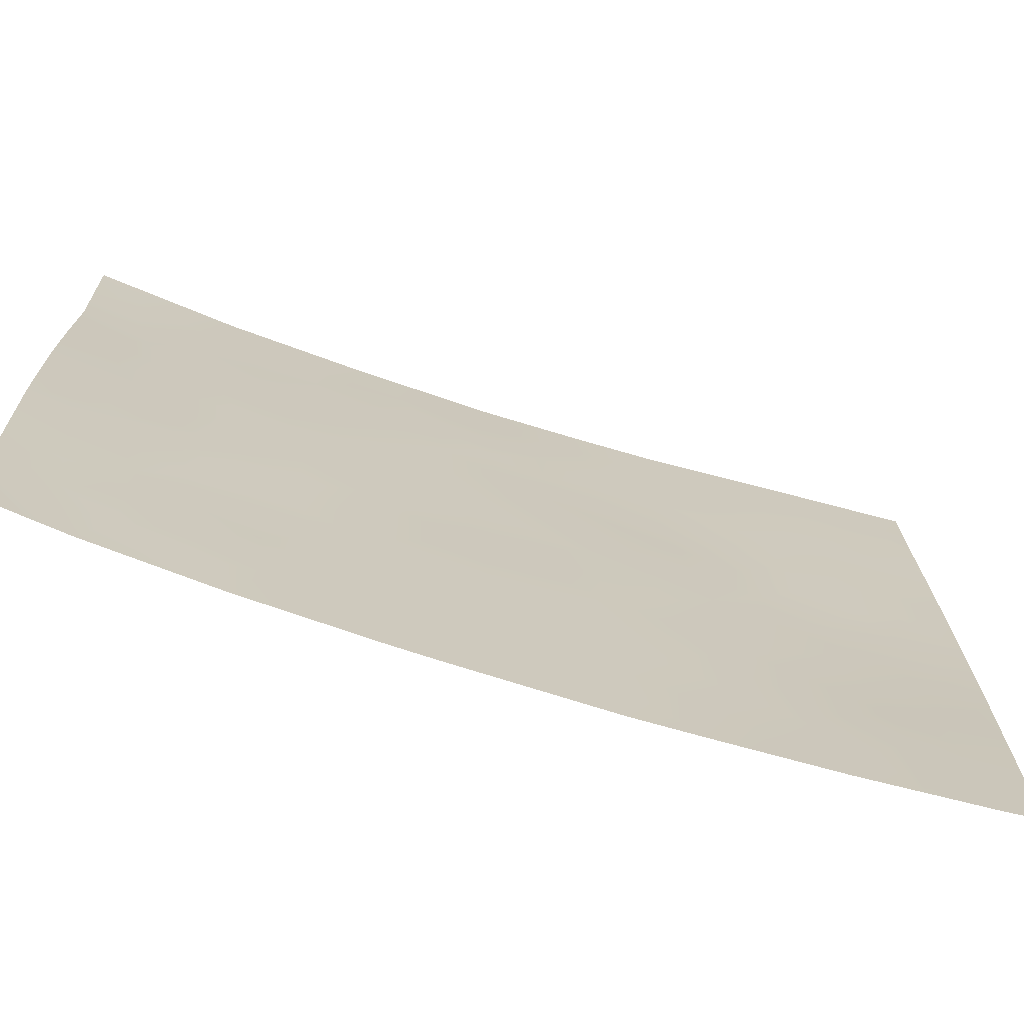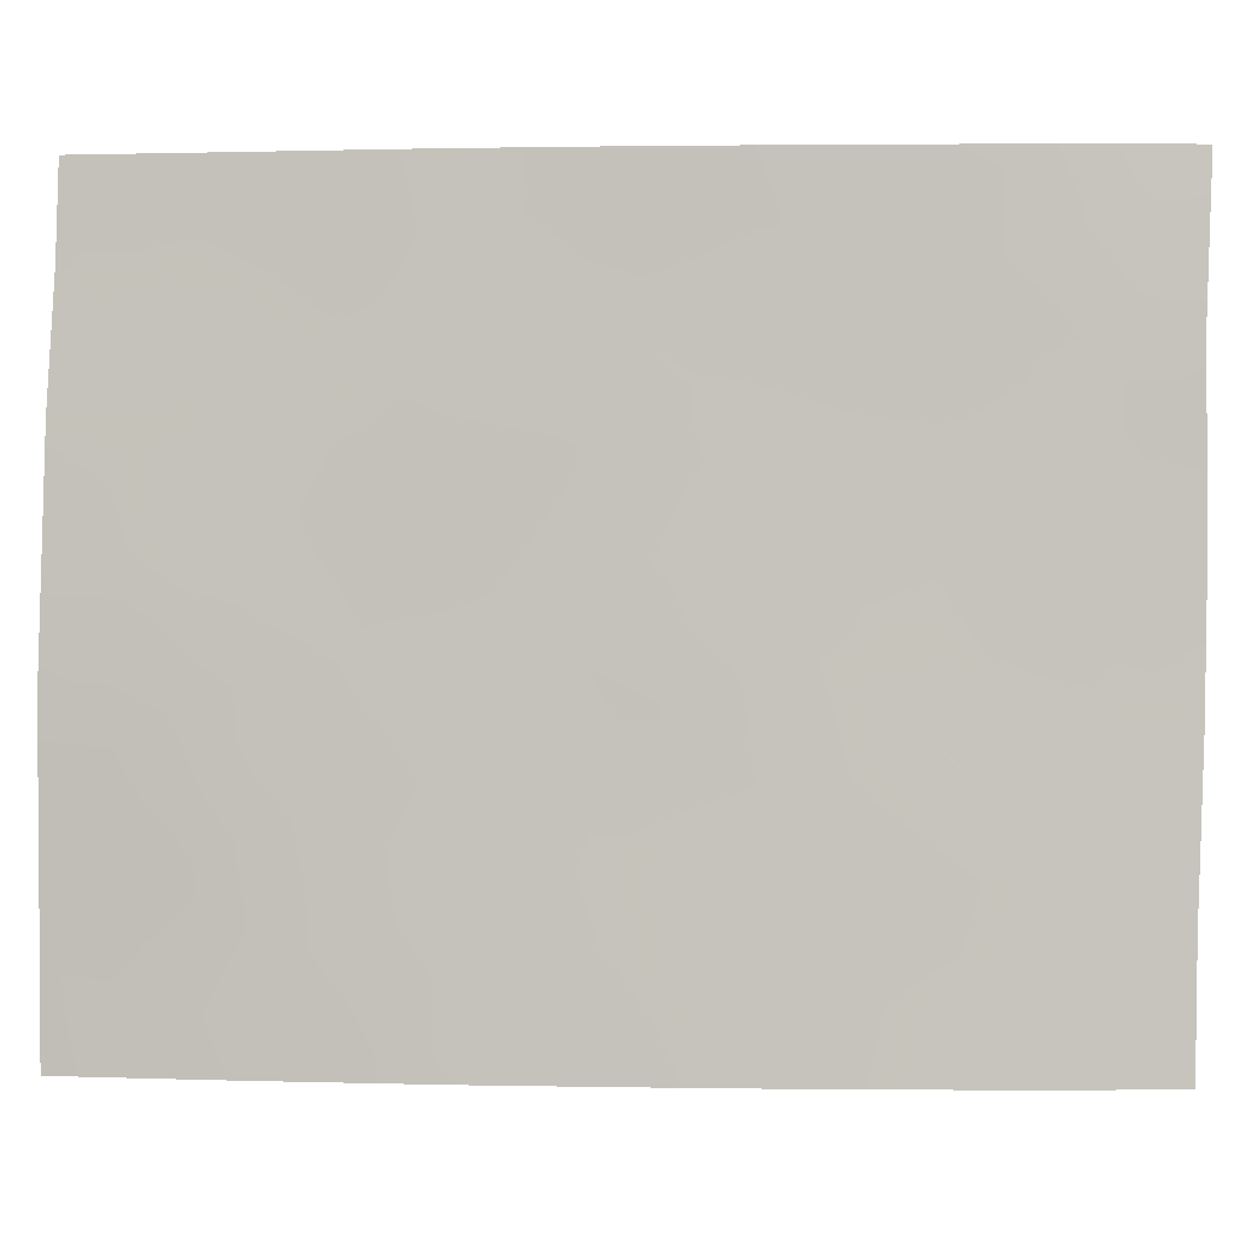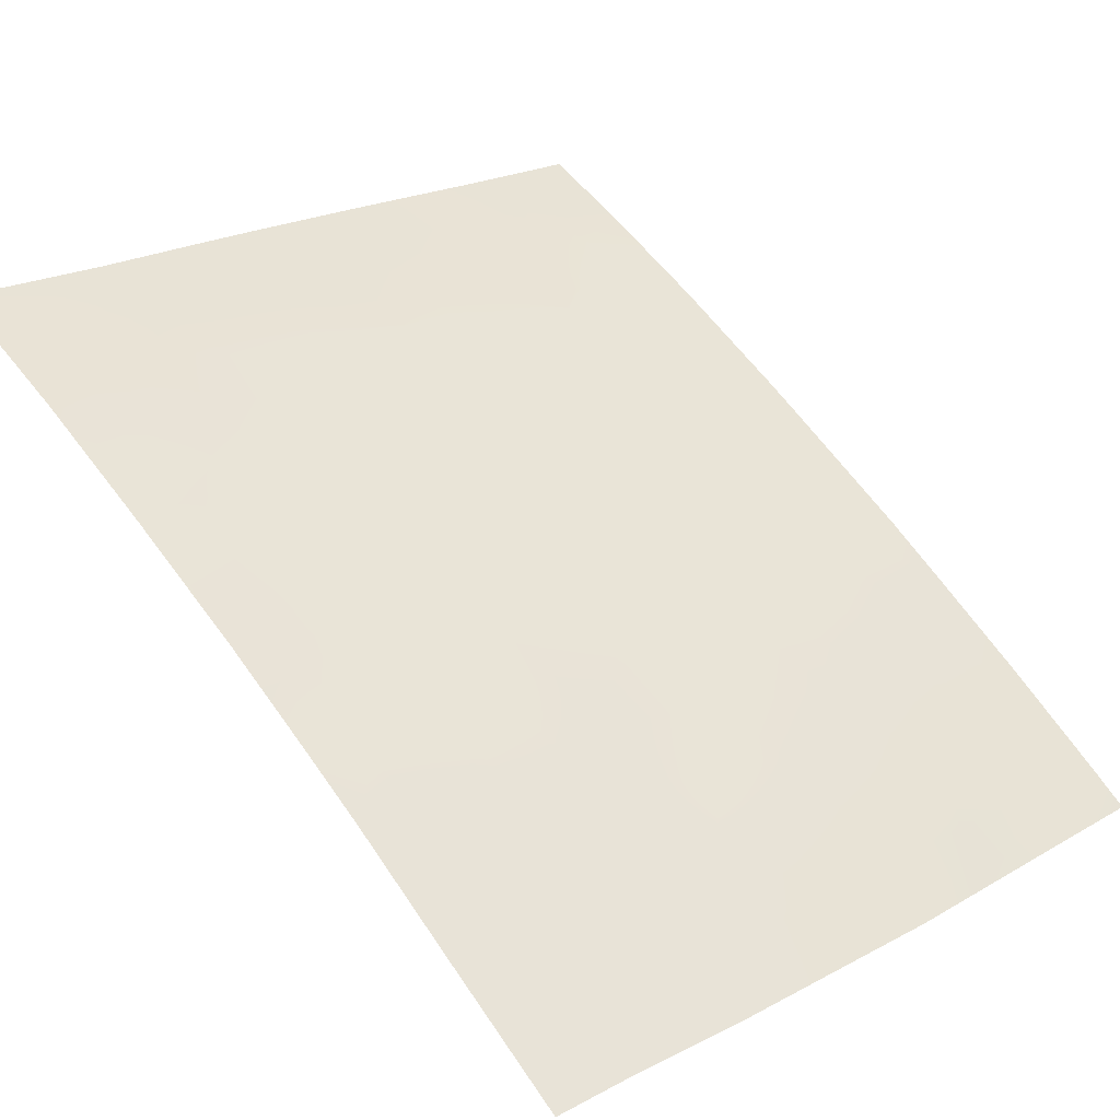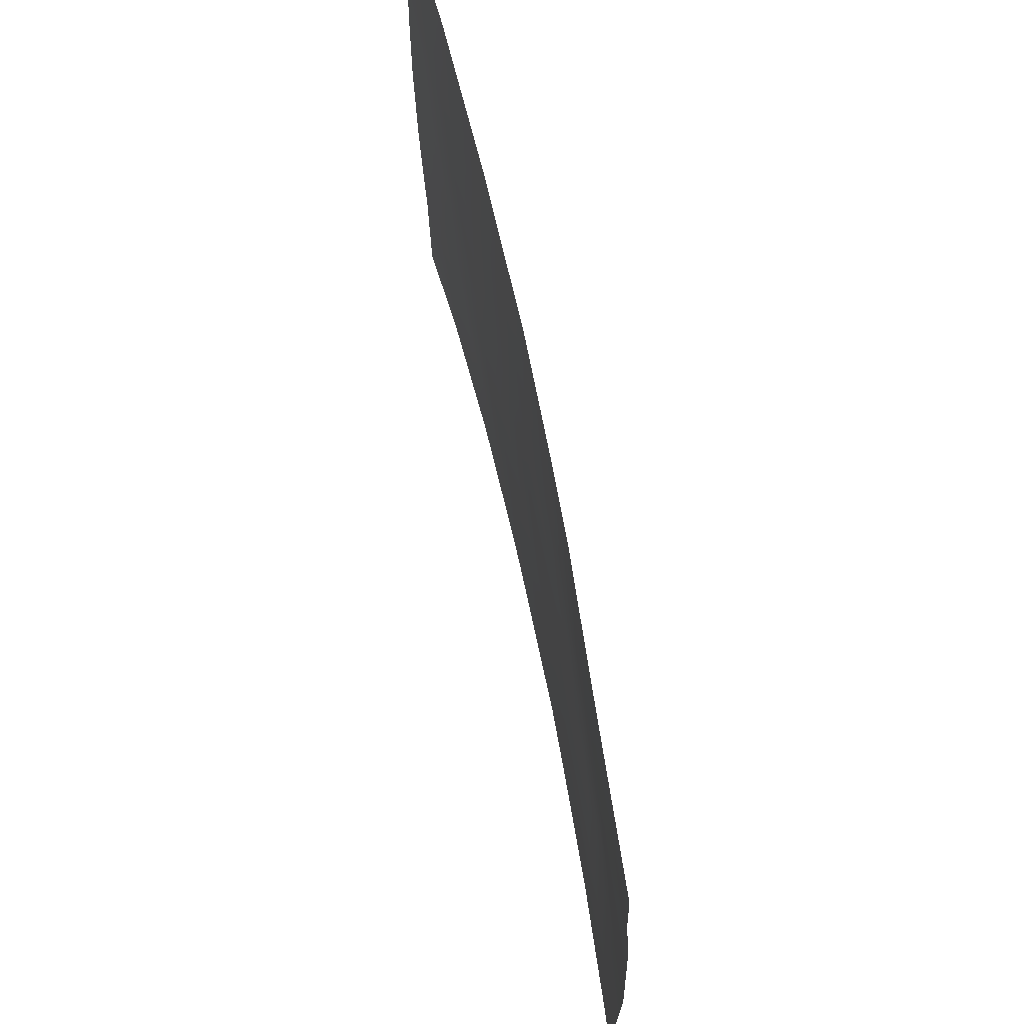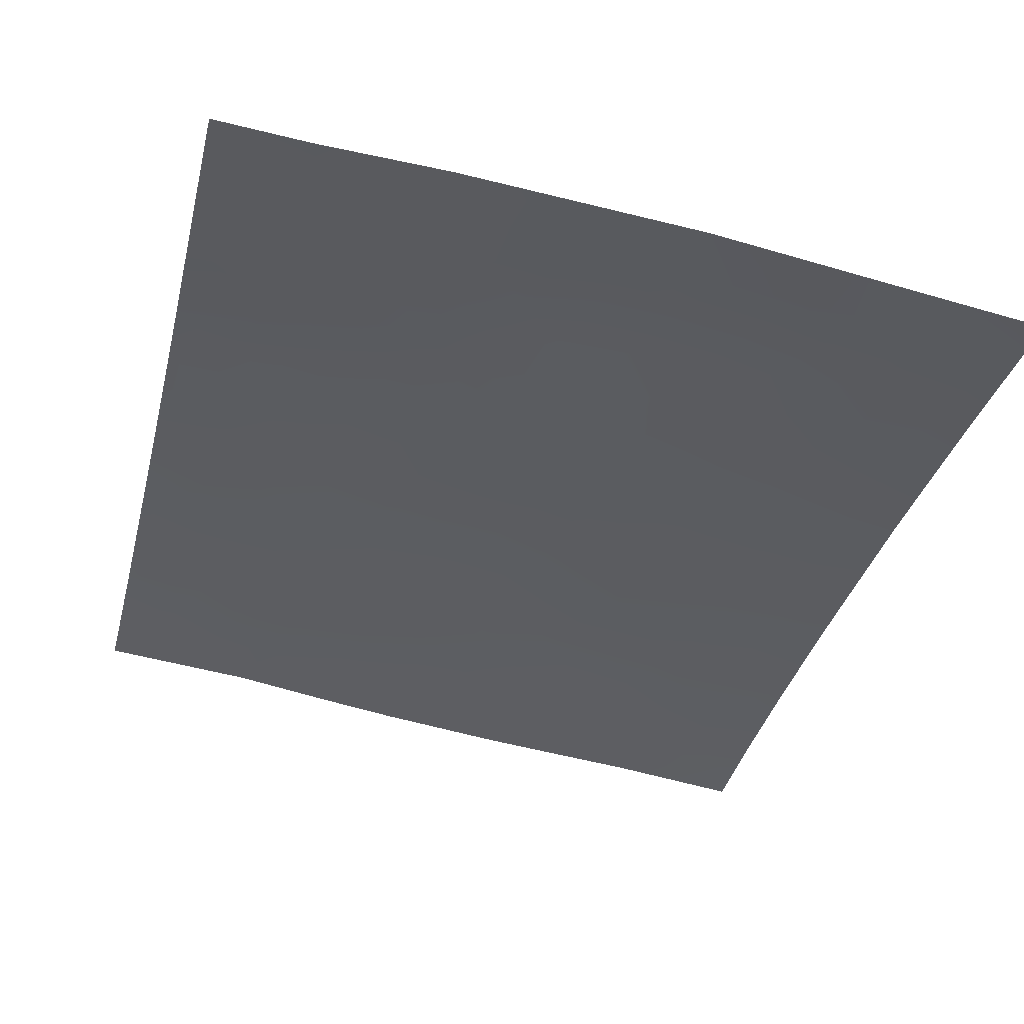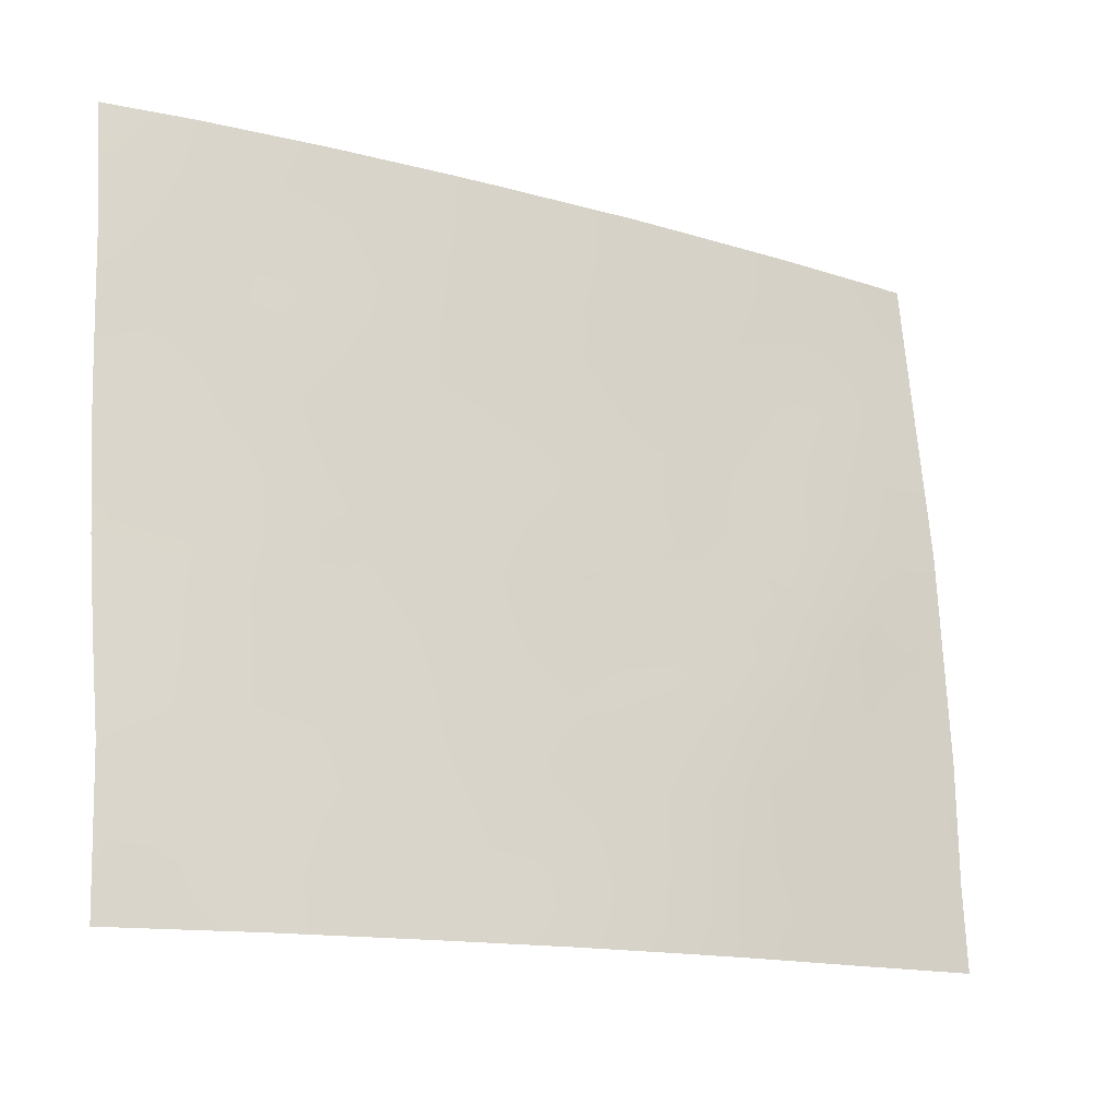
<metadata>
{"format":"obj","ext":"obj","renderer":"f3d","projection":"perspective","resolution":1024,"background":"white","views":[{"elev":-71.8,"azim":-50.5,"up":"+Z"},{"elev":1.3,"azim":151.3,"up":"+Z"},{"elev":22.6,"azim":45.8,"up":"+Y"},{"elev":70.6,"azim":45.4,"up":"+Z"},{"elev":-67.1,"azim":74.2,"up":"+Y"},{"elev":69.7,"azim":-4.2,"up":"+Y"}]}
</metadata>
<code>
v 30.15 31.88 41.72
v 21.01 37.58 50
v 18.88 38.72 50
v 20.41 37.96 42.04
v 22.16 37.02 41.31
v 23.5 36.19 42.59
v 27.58 33.64 39.28
v 30.34 31.51 48.35
v 28.54 32.89 46.25
v 31.61 30.72 45.32
v 31.57 30.72 46.6
v 29.85 32.07 44.02
v 18.94 38.72 45.96
v 20 38.16 47.21
v 21.41 37.35 48.54
v 24.73 35.52 38
v 23.06 36.37 50
v 27.85 33.47 38
v 27.65 33.41 50
v 26.31 34.37 45.01
v 24.96 35.28 43.79
v 18.96 38.72 42.63
v 26.92 34.11 38
v 24.34 35.59 48.08
v 22.43 36.77 45.02
v 29.5 32.32 38
v 22.27 37.01 38
v 20.41 38.05 38
v 28.42 33.02 42.54
v 31.7 30.72 42.96
v 19.09 38.72 38
v 19.06 38.72 40.05
v 18.97 38.72 47.54
v 28.04 33.24 44.46
v 24.37 35.72 38.88
v 31.69 30.72 40.68
v 18.93 38.72 44.65
v 20.74 37.75 45.27
v 25.1 35.12 50
v 24.1 35.91 38
v 29.45 32.1 50
v 31.43 30.72 48.58
v 31.38 30.72 50
v 31.16 31.11 38
v 26.57 34.14 50
v 31.68 30.72 39.52
v 31.68 30.72 38
v 19.03 38.72 40.82
v 25.59 34.93 39.82
v 22.63 36.63 47.55
v 22.6 36.79 39.08
v 20.74 37.82 40.03
v 23.83 36.02 40.64
v 21.83 37.1 46.78
v 20.16 38.08 43.01
v 27.01 33.98 41.26
v 25.19 35.14 41.88
v 26.67 34.17 43.08
v 24.66 35.43 45.89
v 21.78 37.18 43.51
v 30.39 31.67 39.65
v 28.82 32.78 40.57
v 25.95 34.59 47.07
v 27.7 33.47 46.56
v 28.91 32.56 47.96
v 21.97 37.1 42.36
v 22.81 36.62 41.96
v 22.67 36.67 43.01
v 30.31 31.7 44.75
v 30.18 31.74 45.63
v 29.55 32.23 45.07
v 29.3 32.44 42.18
v 30.1 31.9 42.91
v 29.15 32.54 43.24
v 19.72 38.31 48.25
v 21.38 37.36 49.33
v 20.49 37.87 49.02
v 28.4 33.08 38.93
v 28.18 33.22 39.98
v 21.73 37.29 38.77
v 20.77 37.83 38.99
v 21.34 37.53 38
v 20.64 37.79 47.9
v 27.07 33.99 38.77
v 29.12 32.58 38.68
v 19.75 38.38 38
v 19.89 38.31 38.85
v 19.08 38.72 39.02
v 31.66 30.72 44.14
v 30.68 31.46 43.93
v 31.02 31.02 48.42
v 30.78 31.25 47.29
v 31.5 30.72 47.59
v 18.96 38.72 46.75
v 19.51 38.42 46.51
v 21.28 37.49 41.67
v 21.07 37.58 42.71
v 23.64 36.12 41.6
v 23.01 36.52 40.96
v 28.94 32.66 44.25
v 27.1 33.81 49.27
v 26.62 34.15 47.62
v 26.81 34.05 46.78
v 27.53 33.56 47.69
v 25.37 35.05 40.9
v 24.49 35.6 41.26
v 24.67 35.5 40.31
v 28.38 32.96 47.34
v 25.28 35.02 46.47
v 25.46 34.91 45.43
v 26.11 34.5 46.05
v 29.46 32.34 41.14
v 28.61 32.91 41.57
v 24.05 35.9 39.74
v 23.25 36.39 39.96
v 22.39 36.9 40.27
v 26.5 34.26 44.02
v 27.36 33.7 43.73
v 27.17 33.81 44.71
v 24.08 35.75 50
v 23.76 35.94 49.04
v 24.66 35.39 49.1
v 19.57 38.37 49.21
v 18.92 38.72 48.77
v 28.67 32.9 38
v 21.63 37.33 39.61
v 23.18 36.46 38
v 29.11 32.38 48.87
v 28.69 32.67 49.5
v 22.19 36.89 49.17
v 22.04 36.98 50
v 29.93 31.79 49.13
v 30.75 31.19 49.23
v 30.41 31.41 50
v 25.92 34.59 48.14
v 26.31 34.33 49.15
v 30.01 31.79 47.55
v 20.92 37.63 46.94
v 21.59 37.25 47.64
v 31.68 30.72 38.76
v 31 31.22 40.01
v 19.8 38.27 43.84
v 20.27 38.01 44.51
v 25.84 34.63 50
v 25.5 34.86 49.12
v 19 38.72 41.72
v 19.75 38.32 41.41
v 19.61 38.38 42.37
v 30.9 31.31 42.33
v 18.95 38.72 43.64
v 21.6 37.25 45.18
v 21.21 37.49 44.4
v 21.96 37.06 44.43
v 24.82 35.35 44.82
v 25.65 34.82 44.38
v 20.37 37.96 46.21
v 21.24 37.45 46.03
v 28.24 33.13 43.49
v 31.69 30.72 41.82
v 30.94 31.28 41.2
v 30.26 31.78 40.64
v 27.86 33.37 45.48
v 19.86 38.28 40.48
v 20.61 37.87 41.02
v 24.33 35.68 42.22
v 25.93 34.65 42.48
v 26.09 34.57 41.55
v 26.82 34.08 42.18
v 25.07 35.21 42.82
v 24.23 35.74 43.19
v 25.82 34.81 38
v 26.21 34.55 38.87
v 25.23 35.18 38.87
v 22.48 36.72 48.27
v 22.96 36.44 48.87
v 26.99 33.93 45.76
v 25.11 35.1 48.37
v 21.49 37.4 40.63
v 27.71 33.5 41.9
v 27.93 33.37 40.96
v 27.54 33.6 42.81
v 24.78 35.45 39.53
v 26.31 34.45 40.59
v 26.65 34.24 39.63
v 27.27 33.83 40.32
v 22.6 36.69 44.03
v 23.27 36.28 44.64
v 19.94 38.15 50
v 22.13 36.93 45.92
v 23.08 36.38 45.67
v 22.85 36.51 46.67
v 23.67 36.01 47.31
v 23.83 35.92 46.29
v 24.5 35.51 46.95
v 20.76 37.74 43.65
v 23.43 36.15 48.18
v 25.8 34.73 43.41
v 31.4 30.72 49.29
v 23.99 35.84 45.25
v 24.13 35.78 44.2
v 25.16 35.08 47.51
v 23.41 36.22 43.6
v 29.64 32.2 40.08
v 30.33 31.72 38
v 28.55 32.75 50
v 29.22 32.37 47.12
v 30.06 31.79 46.62
v 23.55 36.23 38.94
v 28.37 32.93 48.37
v 29.03 32.64 39.53
v 30.86 31.24 46.05
v 29.85 32.06 38.96
v 30.92 31.24 44.99
v 26.9 33.95 48.42
v 19.47 38.45 43.15
v 28.73 32.78 45.25
v 27.72 33.39 48.82
v 30.88 31.31 38.92
v 29.34 32.33 46.02
v 19.78 38.27 45.51
v 19.82 38.32 39.61
v 31 31.23 43.24
v 29.54 32.1 48.07
f 66 67 68
f 207 211 92
f 72 73 74
f 75 14 83
f 210 79 78
f 80 81 82
f 86 87 88
f 89 213 90
f 211 207 70
f 91 92 93
f 33 95 14
f 96 66 97
f 98 67 99
f 71 216 100
f 102 103 104
f 105 106 107
f 109 110 111
f 112 72 113
f 208 114 115
f 99 116 115
f 117 118 119
f 120 121 122
f 75 123 124
f 81 221 87
f 78 125 85
f 35 40 16
f 130 131 76
f 132 133 134
f 102 214 135
f 101 136 214
f 138 139 83
f 223 132 128
f 46 218 140
f 144 145 136
f 146 147 148
f 149 222 73
f 150 215 142
f 151 152 153
f 154 155 110
f 138 156 157
f 159 149 160
f 161 141 160
f 9 162 216
f 52 163 221
f 163 164 147
f 106 165 98
f 166 167 168
f 169 170 165
f 171 172 173
f 174 175 130
f 176 119 162
f 145 122 177
f 50 174 139
f 126 116 178
f 113 179 180
f 181 158 118
f 182 107 114
f 183 167 105
f 49 182 173
f 184 185 183
f 184 172 84
f 176 103 111
f 25 186 187
f 164 178 96
f 77 188 123
f 191 189 190
f 192 193 194
f 195 55 97
f 180 185 79
f 121 175 196
f 195 152 143
f 155 197 117
f 166 197 169
f 181 168 179
f 189 157 151
f 50 192 196
f 91 198 133
f 199 200 154
f 199 193 190
f 201 135 177
f 68 202 186
f 200 202 170
f 161 112 203
f 61 212 204
f 201 194 109
f 60 66 68
f 66 5 67
f 68 67 6
f 70 213 211
f 10 11 211
f 92 211 11
f 29 72 74
f 72 1 73
f 74 73 12
f 77 75 83
f 75 33 14
f 15 76 77
f 76 2 77
f 18 78 7
f 210 62 79
f 78 79 7
f 27 80 82
f 80 126 81
f 82 81 28
f 15 77 83
f 23 18 84
f 7 84 18
f 203 210 212
f 85 26 212
f 31 86 88
f 86 28 87
f 88 87 221
f 30 89 222
f 70 219 71
f 42 91 93
f 91 8 92
f 93 92 11
f 33 94 95
f 94 13 95
f 4 96 97
f 96 5 66
f 97 66 60
f 53 98 99
f 98 6 67
f 99 67 5
f 45 101 19
f 102 63 103
f 104 103 64
f 49 105 107
f 105 57 106
f 107 106 53
f 9 108 64
f 63 109 111
f 109 59 110
f 111 110 20
f 62 112 113
f 112 1 72
f 113 72 29
f 51 208 115
f 208 35 114
f 115 114 53
f 53 99 115
f 99 5 116
f 115 116 51
f 20 117 119
f 117 58 118
f 119 118 34
f 39 120 122
f 120 17 121
f 122 121 24
f 33 75 124
f 75 77 123
f 124 123 3
f 28 81 87
f 81 52 221
f 210 78 85
f 78 18 125
f 85 125 26
f 126 80 51
f 27 127 51
f 127 40 208
f 51 127 208
f 35 208 40
f 15 130 76
f 130 17 131
f 76 131 2
f 41 132 134
f 132 8 133
f 134 133 43
f 63 102 135
f 102 104 214
f 217 101 214
f 101 45 136
f 214 136 135
f 207 92 137
f 137 92 8
f 14 138 83
f 138 54 139
f 83 139 15
f 65 223 128
f 223 8 132
f 128 132 41
f 44 47 140
f 140 218 44
f 36 141 46
f 220 143 38
f 45 144 136
f 144 39 145
f 136 145 135
f 22 146 148
f 146 48 147
f 148 147 4
f 1 149 73
f 37 150 142
f 150 22 215
f 25 151 153
f 151 38 152
f 153 152 60
f 59 154 110
f 154 21 155
f 110 155 20
f 54 138 157
f 138 14 156
f 157 156 38
f 13 37 220
f 95 156 14
f 29 74 158
f 74 12 100
f 36 159 160
f 159 30 149
f 160 149 1
f 1 161 160
f 161 61 141
f 160 141 36
f 9 64 162
f 216 162 34
f 48 32 163
f 221 163 32
f 48 163 147
f 163 52 164
f 147 164 4
f 53 106 98
f 106 57 165
f 98 165 6
f 58 166 168
f 166 57 167
f 168 167 56
f 57 169 165
f 169 21 170
f 165 170 6
f 16 171 173
f 171 23 172
f 173 172 49
f 15 174 130
f 130 175 17
f 64 176 162
f 176 20 119
f 162 119 34
f 135 145 177
f 145 39 122
f 177 122 24
f 54 50 139
f 139 174 15
f 52 126 178
f 126 51 116
f 178 116 5
f 62 113 180
f 113 29 179
f 180 179 56
f 58 181 118
f 181 29 158
f 118 158 34
f 35 182 114
f 182 49 107
f 114 107 53
f 49 183 105
f 183 56 167
f 105 167 57
f 182 35 173
f 16 173 35
f 49 184 183
f 184 7 185
f 183 185 56
f 7 184 84
f 184 49 172
f 84 172 23
f 20 176 111
f 176 64 103
f 111 103 63
f 25 153 186
f 153 60 186
f 4 164 96
f 164 52 178
f 96 178 5
f 77 2 188
f 123 188 3
f 191 54 189
f 190 189 25
f 54 191 50
f 24 192 194
f 192 191 193
f 194 193 59
f 60 195 97
f 97 55 4
f 62 180 79
f 180 56 185
f 79 185 7
f 24 121 196
f 121 17 175
f 196 175 174
f 195 60 152
f 143 152 38
f 20 155 117
f 155 21 197
f 117 197 58
f 57 166 169
f 166 58 197
f 169 197 21
f 55 148 4
f 29 181 179
f 181 58 168
f 179 168 56
f 25 189 151
f 189 54 157
f 151 157 38
f 50 191 192
f 196 192 24
f 8 91 133
f 91 42 198
f 133 198 43
f 59 199 154
f 199 187 200
f 154 200 21
f 187 199 190
f 199 59 193
f 190 193 191
f 24 201 177
f 201 63 135
f 190 25 187
f 60 68 186
f 68 6 202
f 186 202 187
f 21 200 170
f 200 187 202
f 170 202 6
f 161 1 112
f 203 112 62
f 212 26 204
f 63 201 109
f 201 24 194
f 109 194 59
f 203 62 210
f 101 217 19
f 64 108 104
f 104 108 209
f 104 209 217
f 207 137 206
f 137 8 223
f 206 137 223
f 65 108 206
f 108 9 206
f 206 219 207
f 69 70 71
f 207 219 70
f 209 128 129
f 210 85 212
f 217 209 129
f 209 65 128
f 129 205 19
f 213 69 90
f 213 10 211
f 89 10 213
f 80 27 51
f 214 104 217
f 217 129 19
f 108 65 209
f 69 213 70
f 215 55 142
f 74 100 158
f 55 215 148
f 126 52 81
f 142 55 195
f 215 22 148
f 158 100 34
f 216 34 100
f 142 195 143
f 206 9 219
f 12 69 71
f 216 219 9
f 100 12 71
f 218 61 204
f 73 90 12
f 71 219 216
f 218 204 44
f 95 220 156
f 61 218 141
f 13 220 95
f 220 38 156
f 90 69 12
f 222 90 73
f 88 221 32
f 222 89 90
f 222 149 30
f 61 161 203
f 61 203 212
f 141 218 46
f 174 50 196
f 206 223 65
f 129 128 41
f 129 41 205
f 37 142 143
f 220 37 143

</code>
